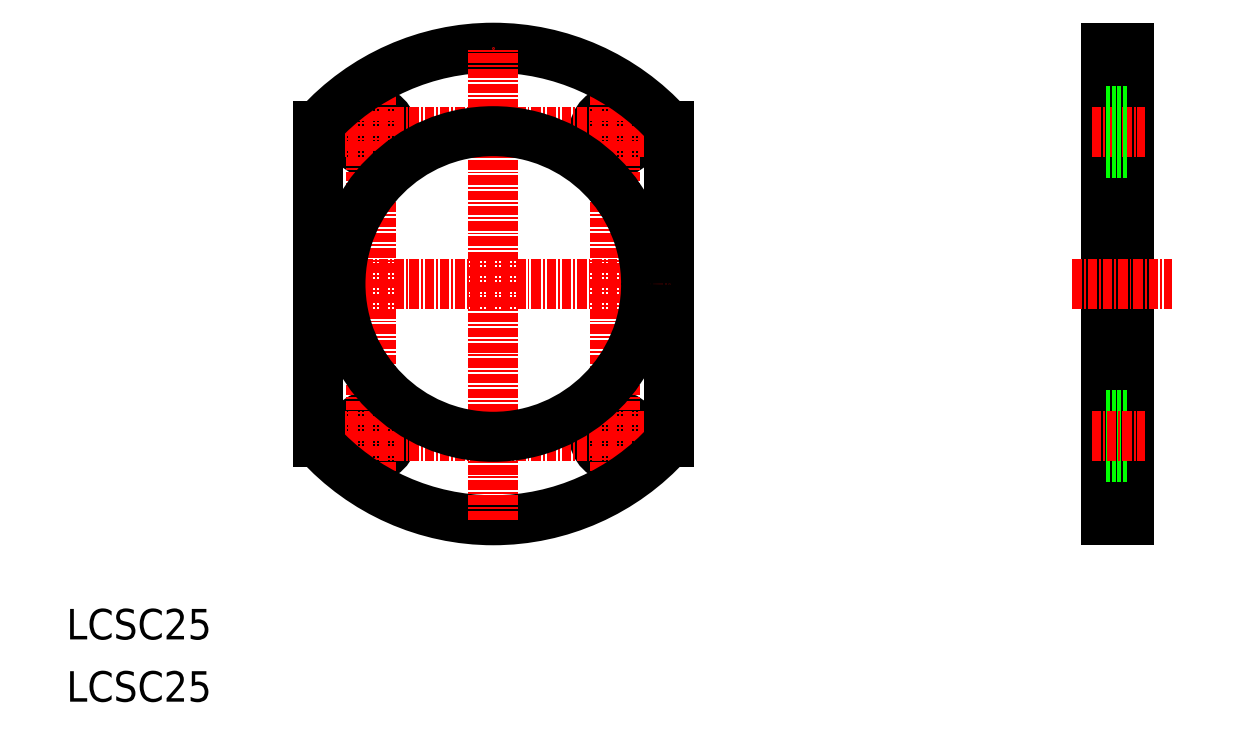
<metadata>
{"format":"dxf","ext":"dxf","renderer":"ezdxf+matplotlib","layout":"modelspace","background":"white","min_lineweight":24,"dpi":150}
</metadata>
<code>
0
SECTION
2
ENTITIES
0
TEXT
8
0
10
78.56
20
17.39
30
0
40
4
1
LCSC25
0
TEXT
8
0
10
78.56
20
25.56
30
0
40
4
1
LCSC25
0
LINE
8
0
10
215
20
103.2
30
0
11
218
21
103.2
31
0
0
LINE
8
0
10
215
20
41.19
30
0
11
218
21
41.19
31
0
0
LINE
8
0
10
218
20
103.2
30
0
11
218
21
41.19
31
0
0
LINE
8
0
10
215
20
103.2
30
0
11
215
21
41.19
31
0
0
LINE
8
CENTER
10
210.6
20
72.19
30
0
11
223.7
21
72.19
31
0
0
LINE
8
CENTER
10
213.1
20
92.19
30
0
11
220
21
92.19
31
0
0
LINE
8
0
10
215
20
94.94
30
0
11
218
21
94.94
31
0
0
LINE
8
0
10
215
20
89.44
30
0
11
218
21
89.44
31
0
0
LINE
8
0
10
215
20
92.24
30
0
11
218
21
92.24
31
0
0
LINE
8
0
10
215
20
52.14
30
0
11
218
21
52.14
31
0
0
LINE
8
0
10
215
20
54.94
30
0
11
218
21
54.94
31
0
0
LINE
8
0
10
215
20
49.44
30
0
11
218
21
49.44
31
0
0
LINE
8
CENTER
10
213.1
20
52.19
30
0
11
220
21
52.19
31
0
0
CIRCLE
8
0
10
150.6
20
52.19
30
0
40
2.75
0
CIRCLE
8
0
10
118.6
20
52.19
30
0
40
2.75
0
CIRCLE
8
0
10
150.6
20
92.19
30
0
40
2.75
0
CIRCLE
8
0
10
118.6
20
92.19
30
0
40
2.75
0
LINE
8
0
10
111.6
20
52.19
30
0
11
157.6
21
52.19
31
0
0
LINE
8
0
10
111.6
20
92.19
30
0
11
157.6
21
92.19
31
0
0
LINE
8
0
10
150.6
20
45.64
30
0
11
150.6
21
98.75
31
0
0
LINE
8
0
10
118.6
20
45.64
30
0
11
118.6
21
98.19
31
0
0
LINE
8
0
10
157.6
20
51.41
30
0
11
157.6
21
92.98
31
0
0
LINE
8
0
10
111.6
20
51.41
30
0
11
111.6
21
92.98
31
0
0
ARC
8
0
10
134.6
20
72.19
30
0
40
31
50
222.1
51
317.9
0
ARC
8
0
10
134.6
20
72.19
30
0
40
31
50
42.1
51
137.9
0
LINE
8
0
10
134.6
20
41.19
30
0
11
134.6
21
103.2
31
0
0
LINE
8
0
10
111.6
20
72.19
30
0
11
157.6
21
72.19
31
0
0
CIRCLE
8
0
10
134.6
20
72.19
30
0
40
20.05
0
ENDSEC
0
EOF

</code>
